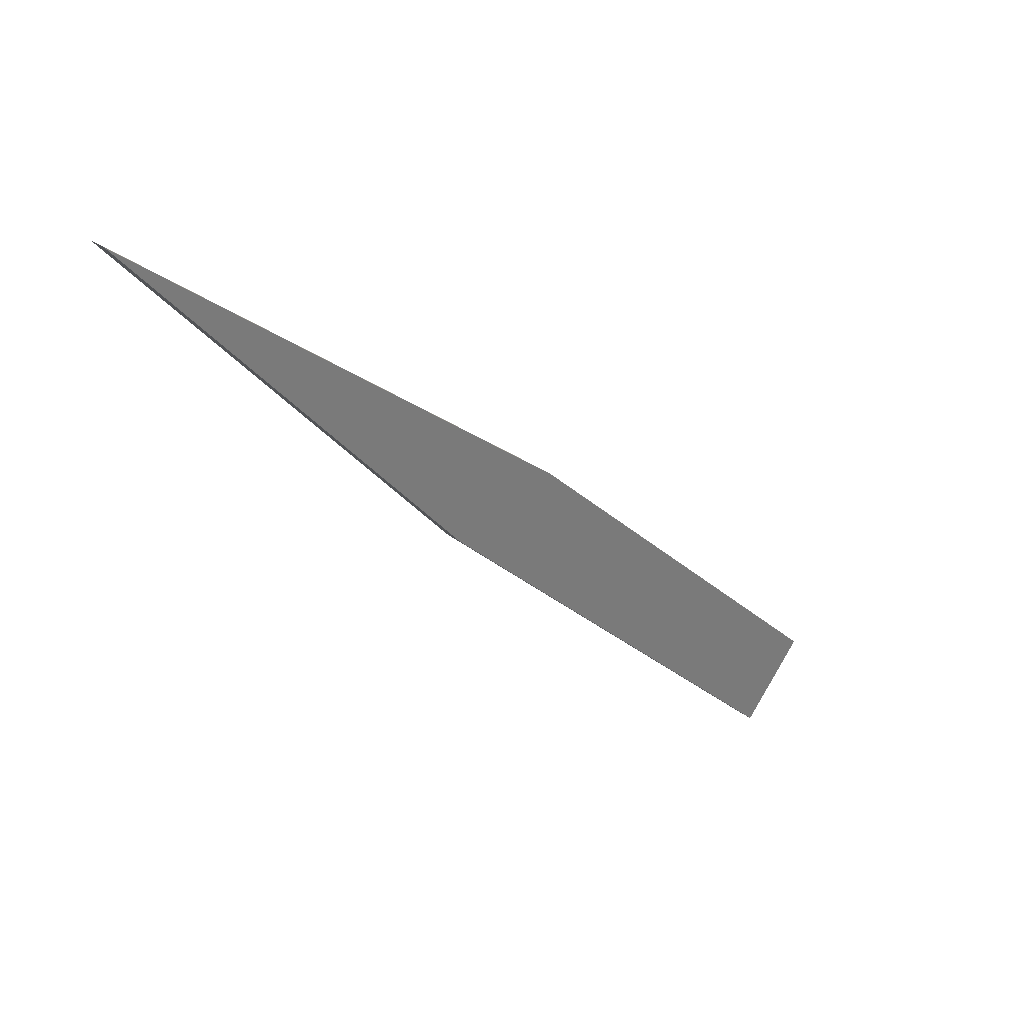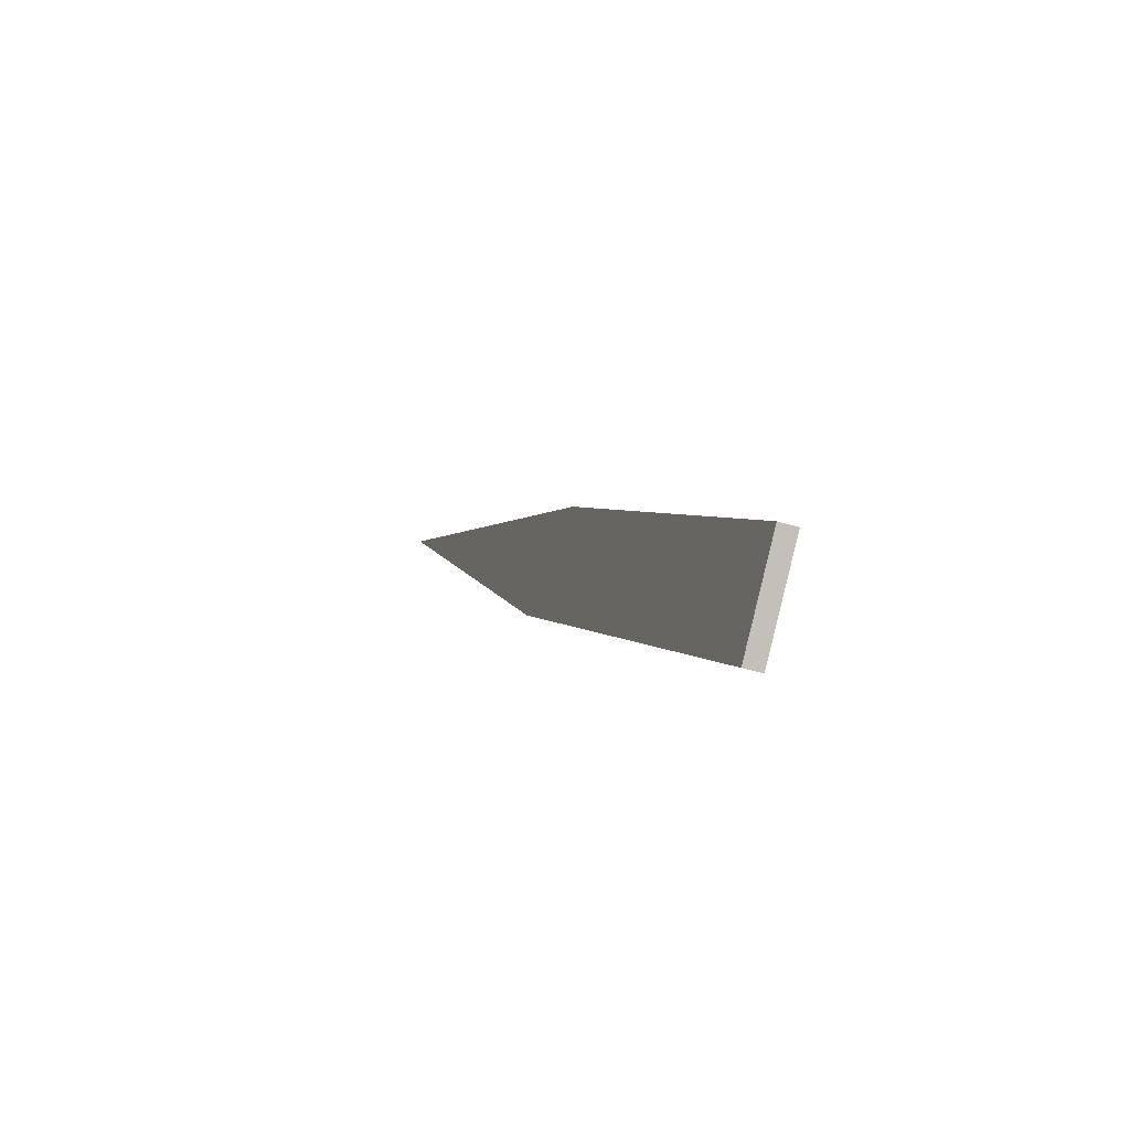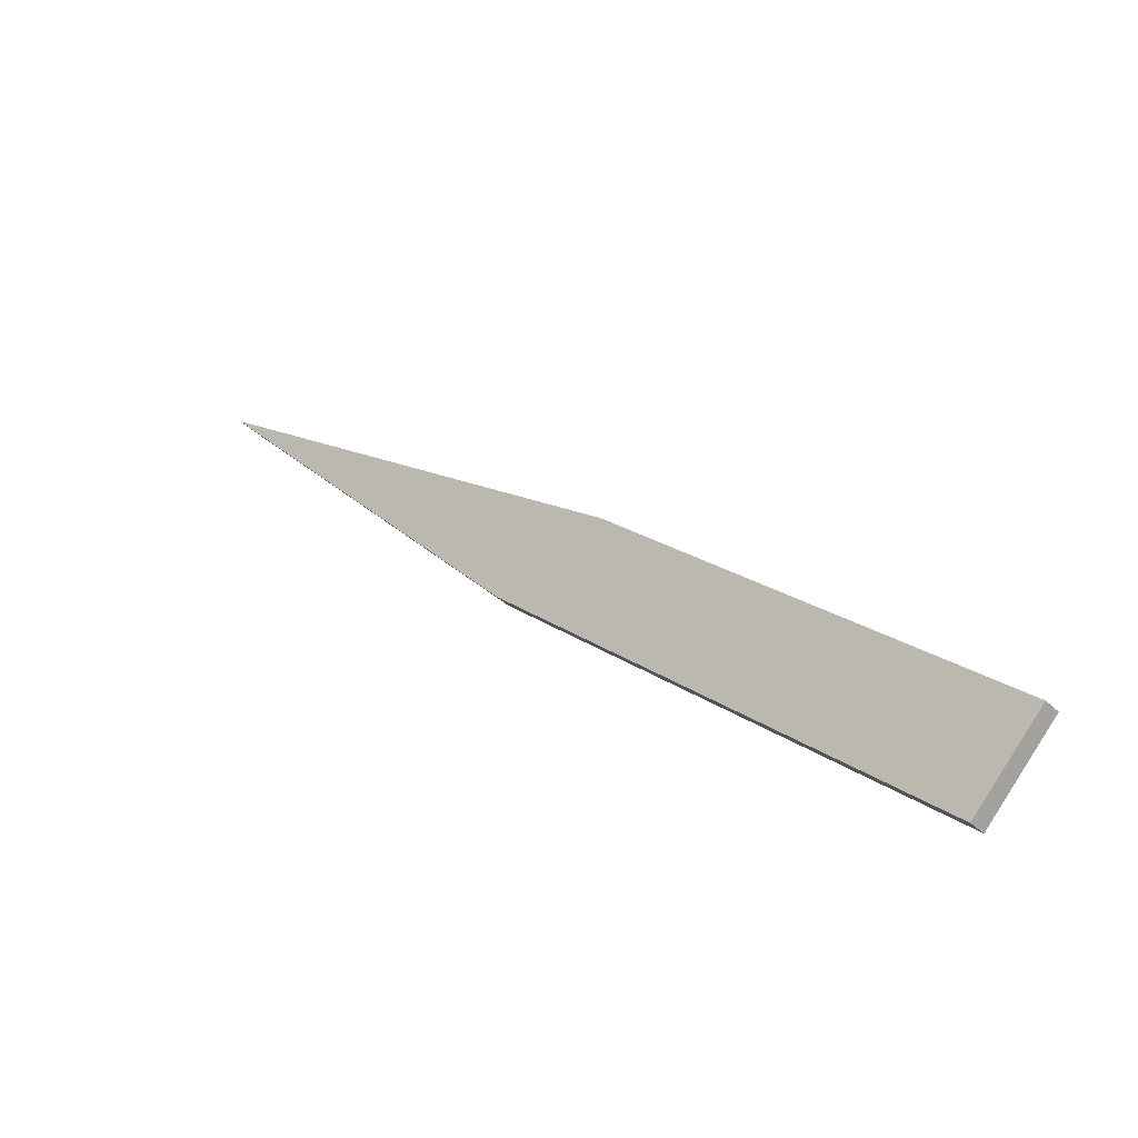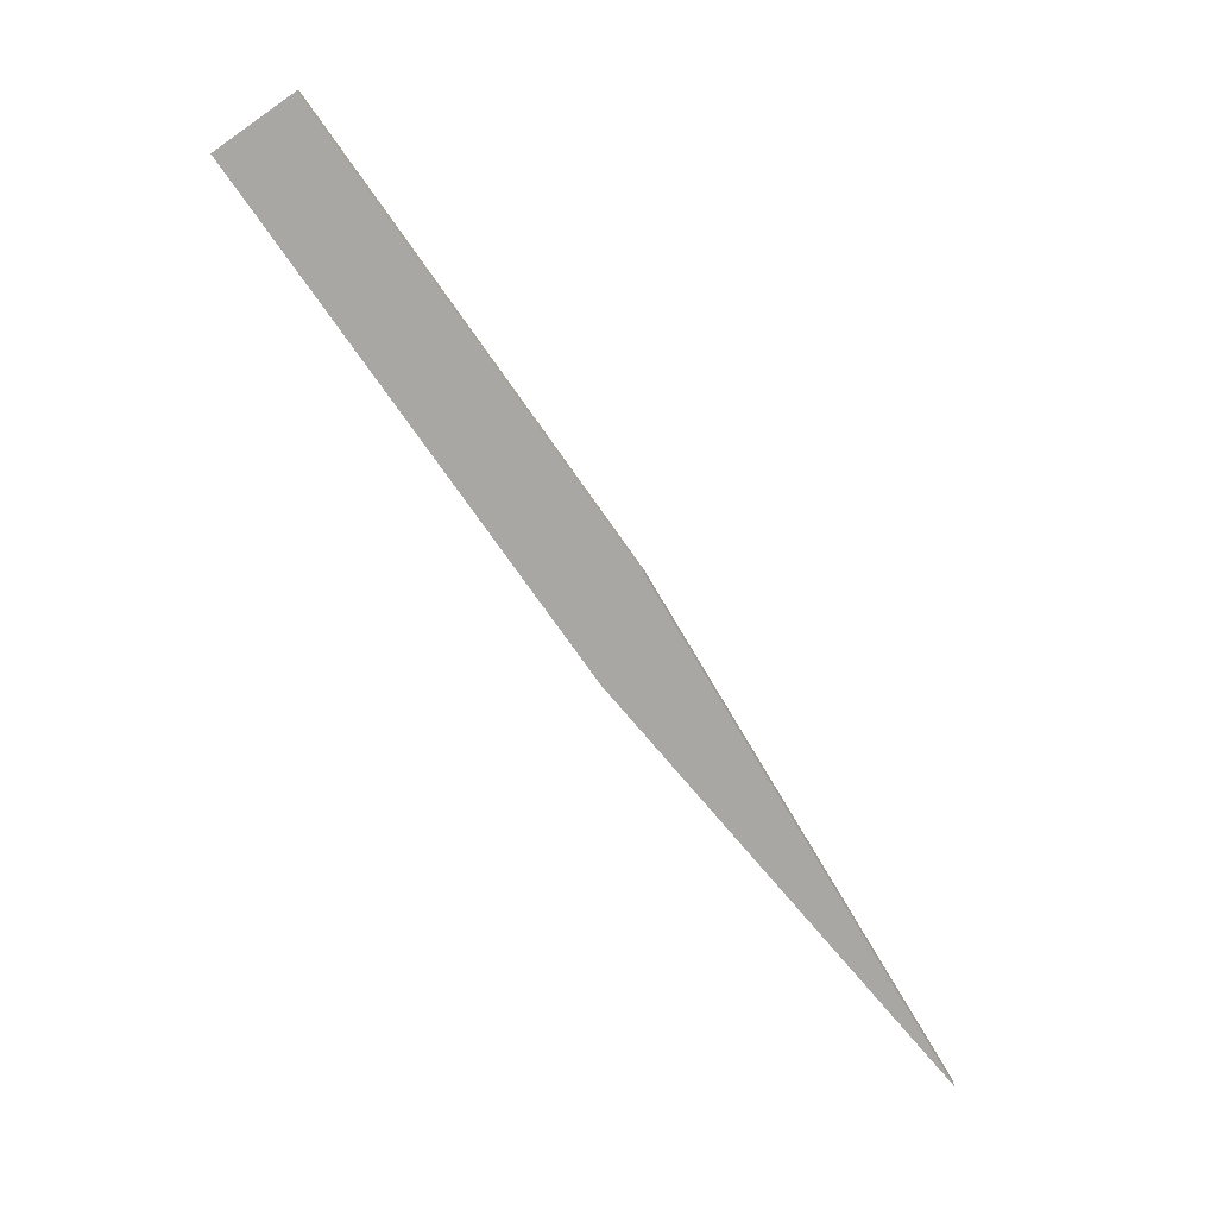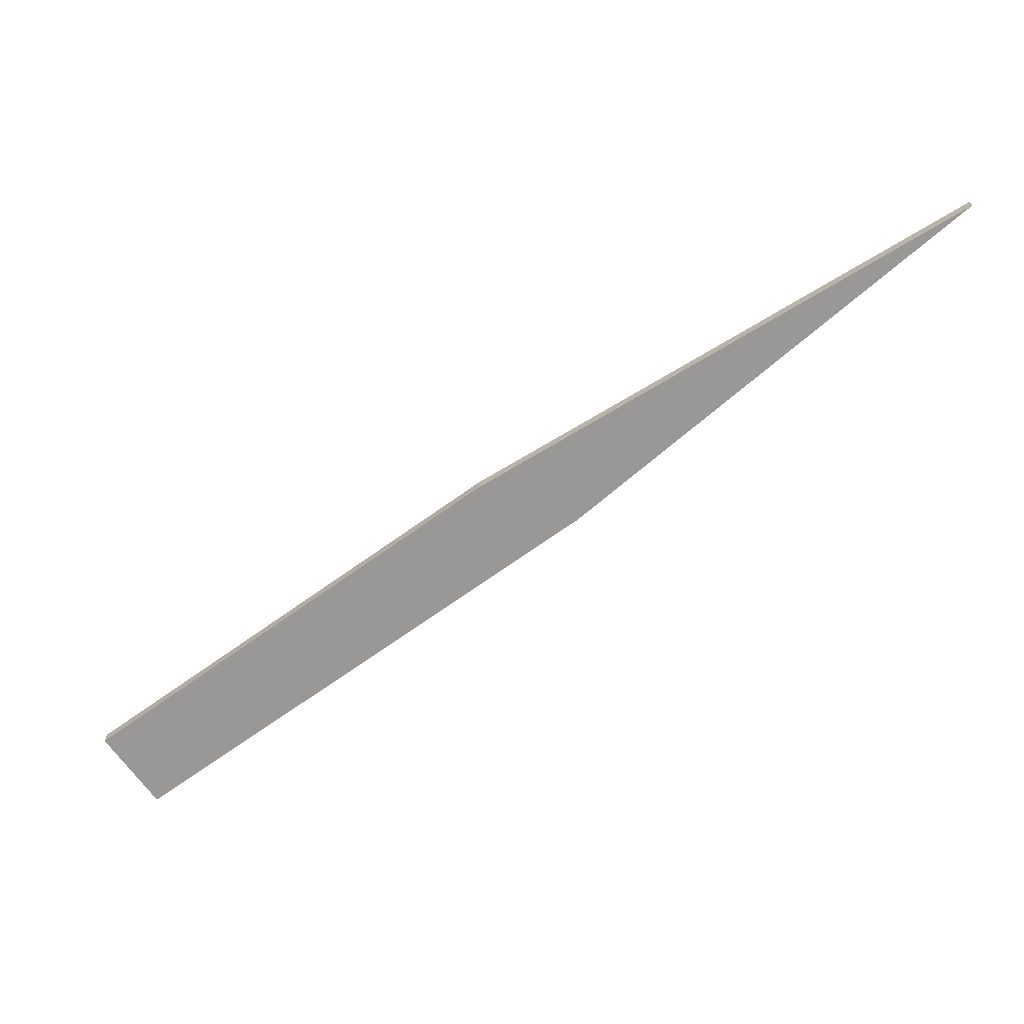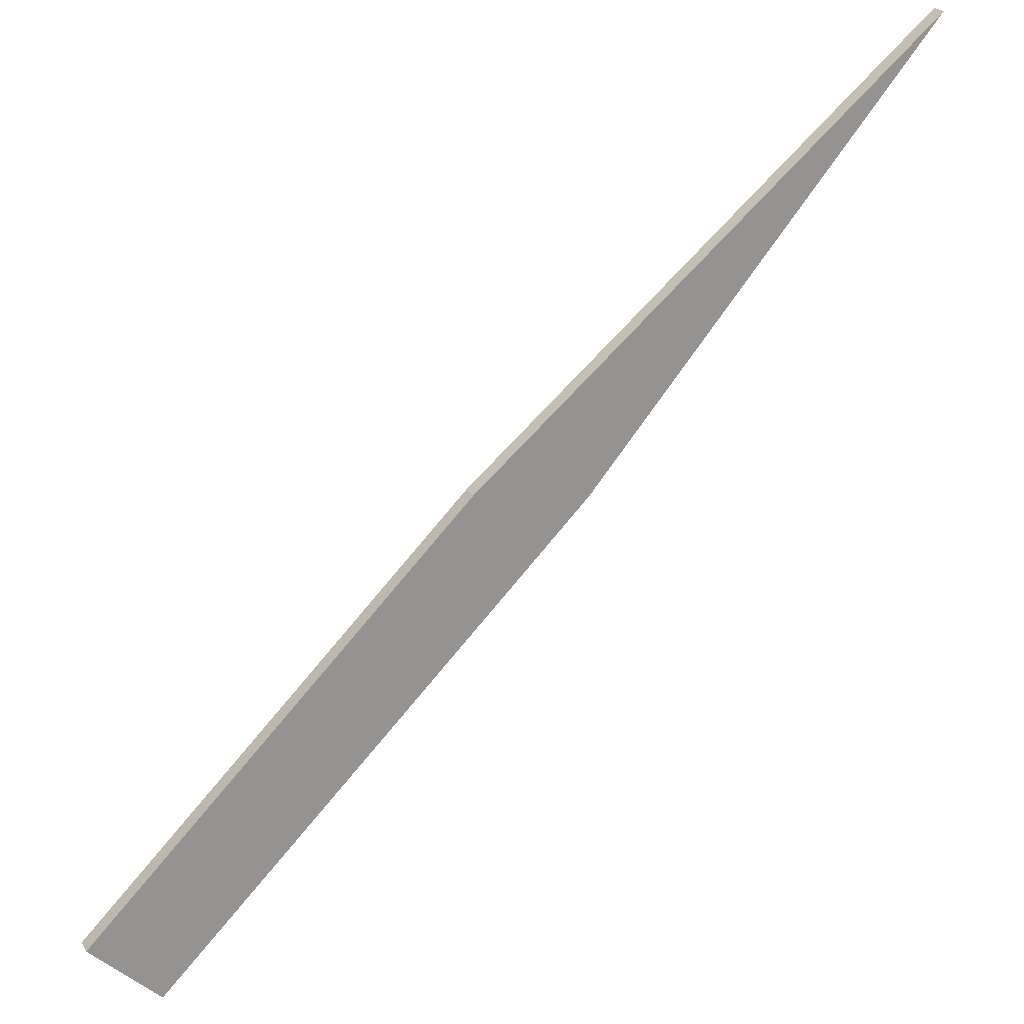
<metadata>
{"format":"obj","ext":"obj","renderer":"f3d","projection":"perspective","resolution":1024,"background":"white","views":[{"elev":32.8,"azim":-44.8,"up":"+Y"},{"elev":-44.5,"azim":70.4,"up":"+Y"},{"elev":-40.5,"azim":40.7,"up":"+Y"},{"elev":-74.4,"azim":80.0,"up":"+Z"},{"elev":-68.7,"azim":170.8,"up":"+Z"},{"elev":23.2,"azim":156.3,"up":"+Y"}]}
</metadata>
<code>
o Big_hand1/Big_hand/mesh5/mesh5-geometry#mesh5-geometry
v -0.1859 0.2359 0.03246
v -0.2599 0.2226 0.03246
v -0.4856 0.4919 0.03246
v 0.01665 -0.05399 0.03246
v -0.2599 0.2226 0.04275
v -0.4856 0.4919 0.04275
v 0.06032 -0.01032 0.03246
v 0.01665 -0.05399 0.04275
v -0.1859 0.2359 0.04275
v 0.06032 -0.01032 0.04275
f 1 2 3
f 2 1 4
f 5 3 2
f 6 1 3
f 4 1 7
f 8 2 4
f 3 5 6
f 2 8 5
f 1 6 9
f 9 7 1
f 7 8 4
f 5 9 6
f 9 5 8
f 7 9 10
f 8 7 10
f 9 8 10
f 3 2 1
f 4 1 2
f 2 3 5
f 3 1 6
f 7 1 4
f 4 2 8
f 6 5 3
f 5 8 2
f 9 6 1
f 1 7 9
f 4 8 7
f 6 9 5
f 8 5 9
f 10 9 7
f 10 7 8
f 10 8 9

</code>
